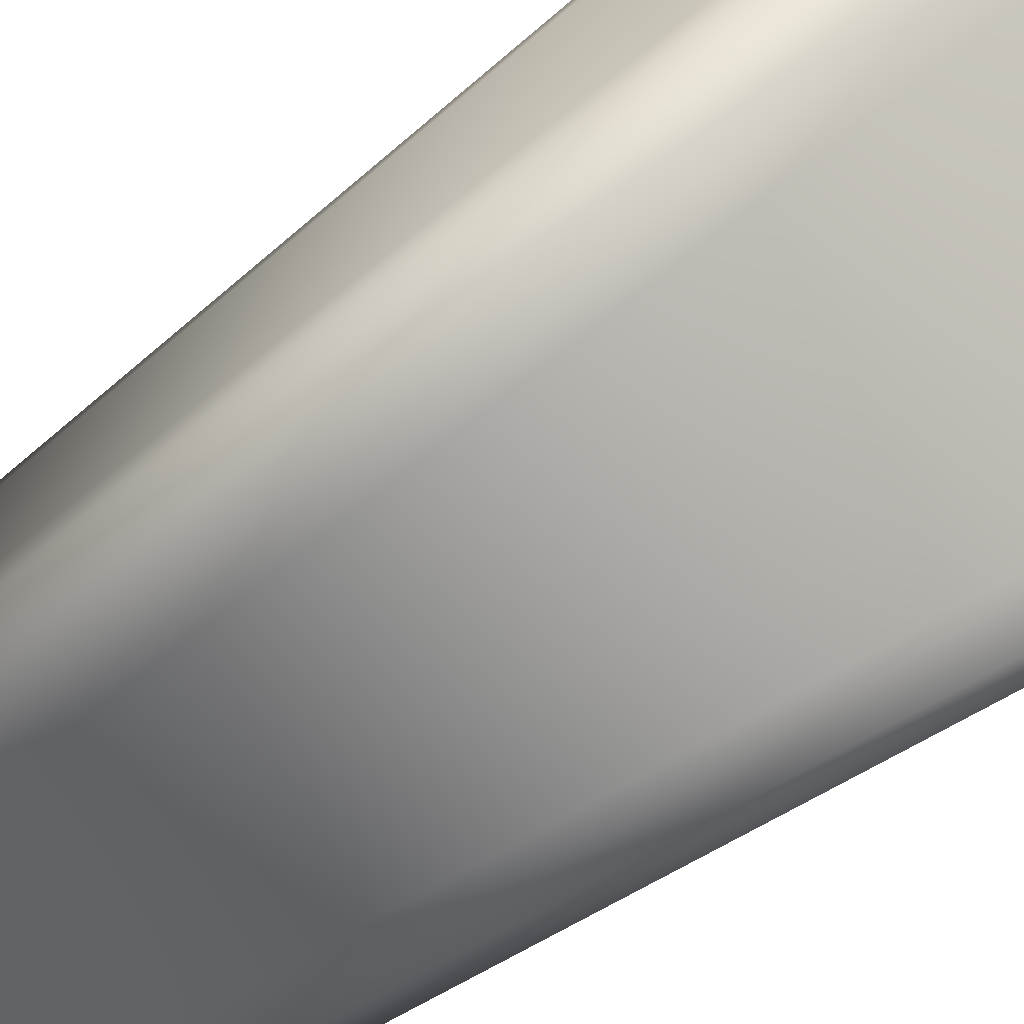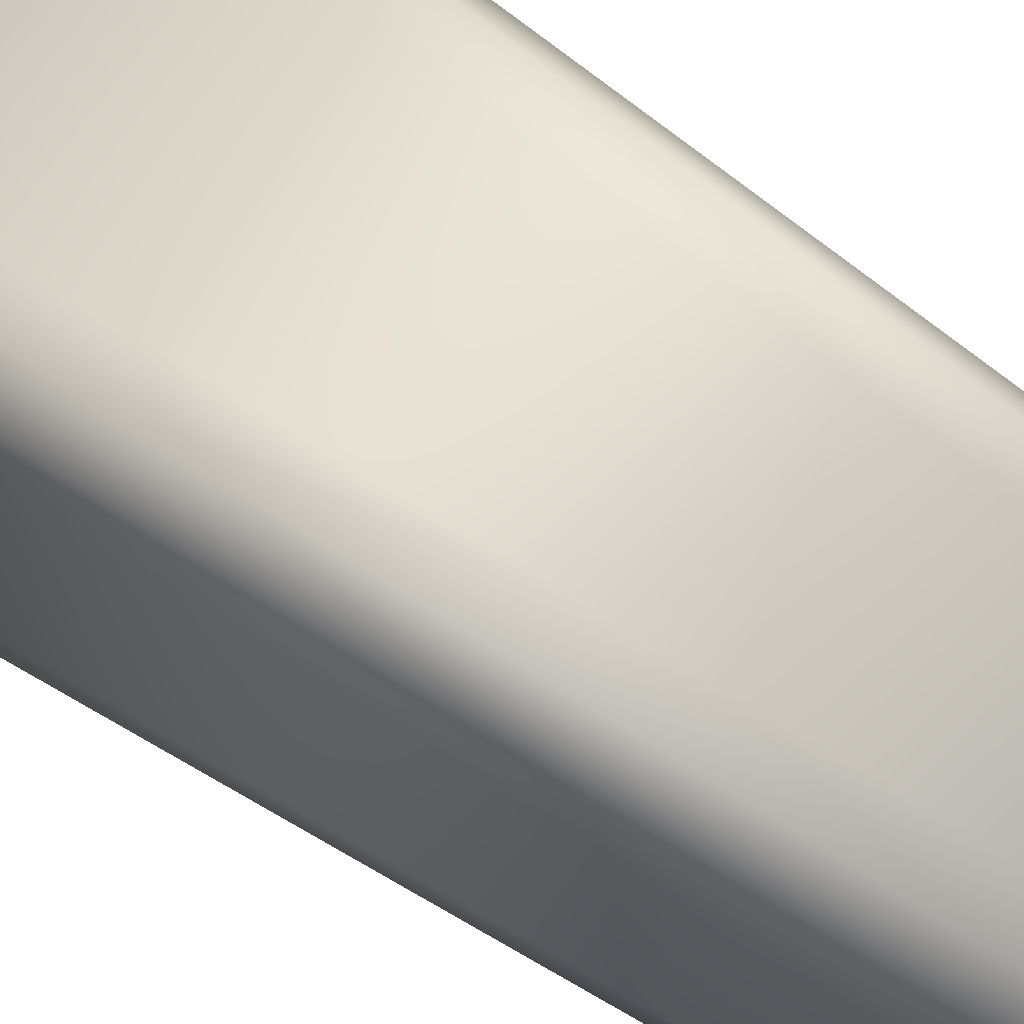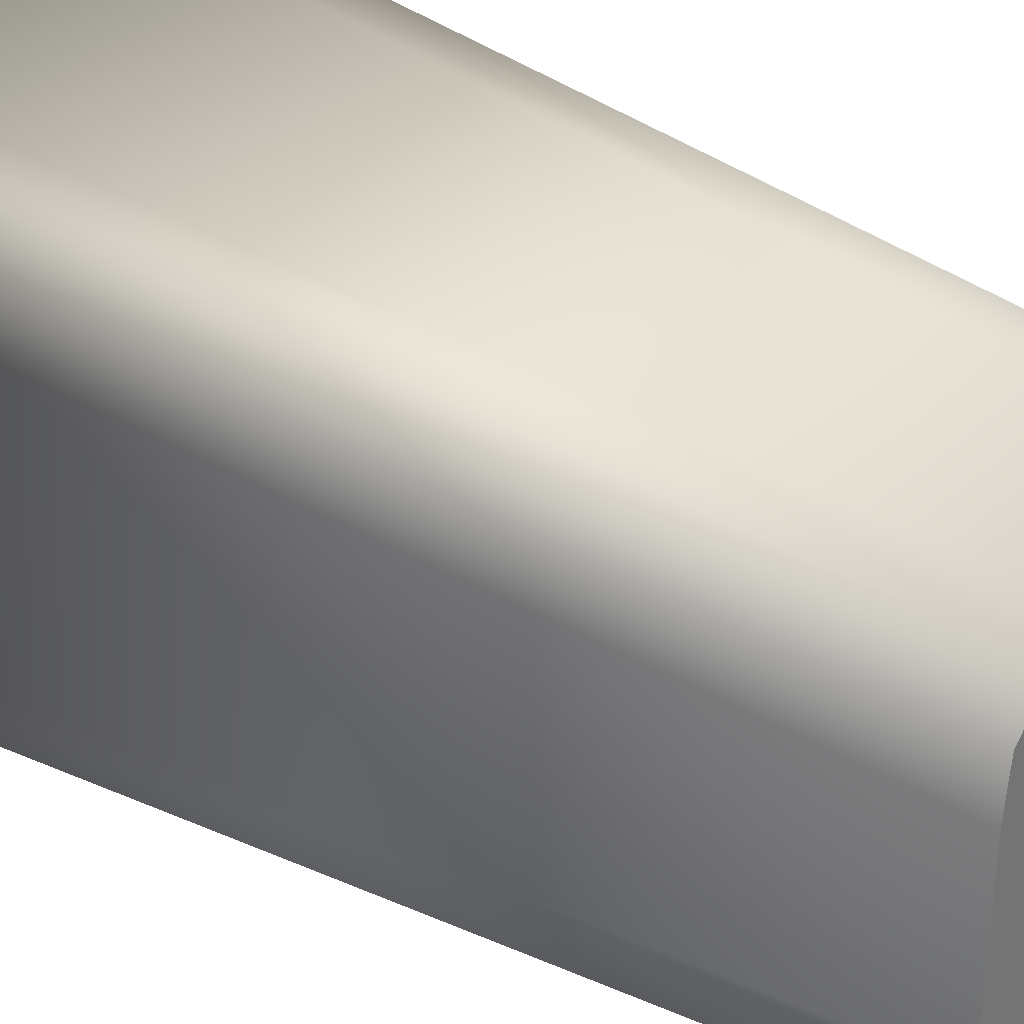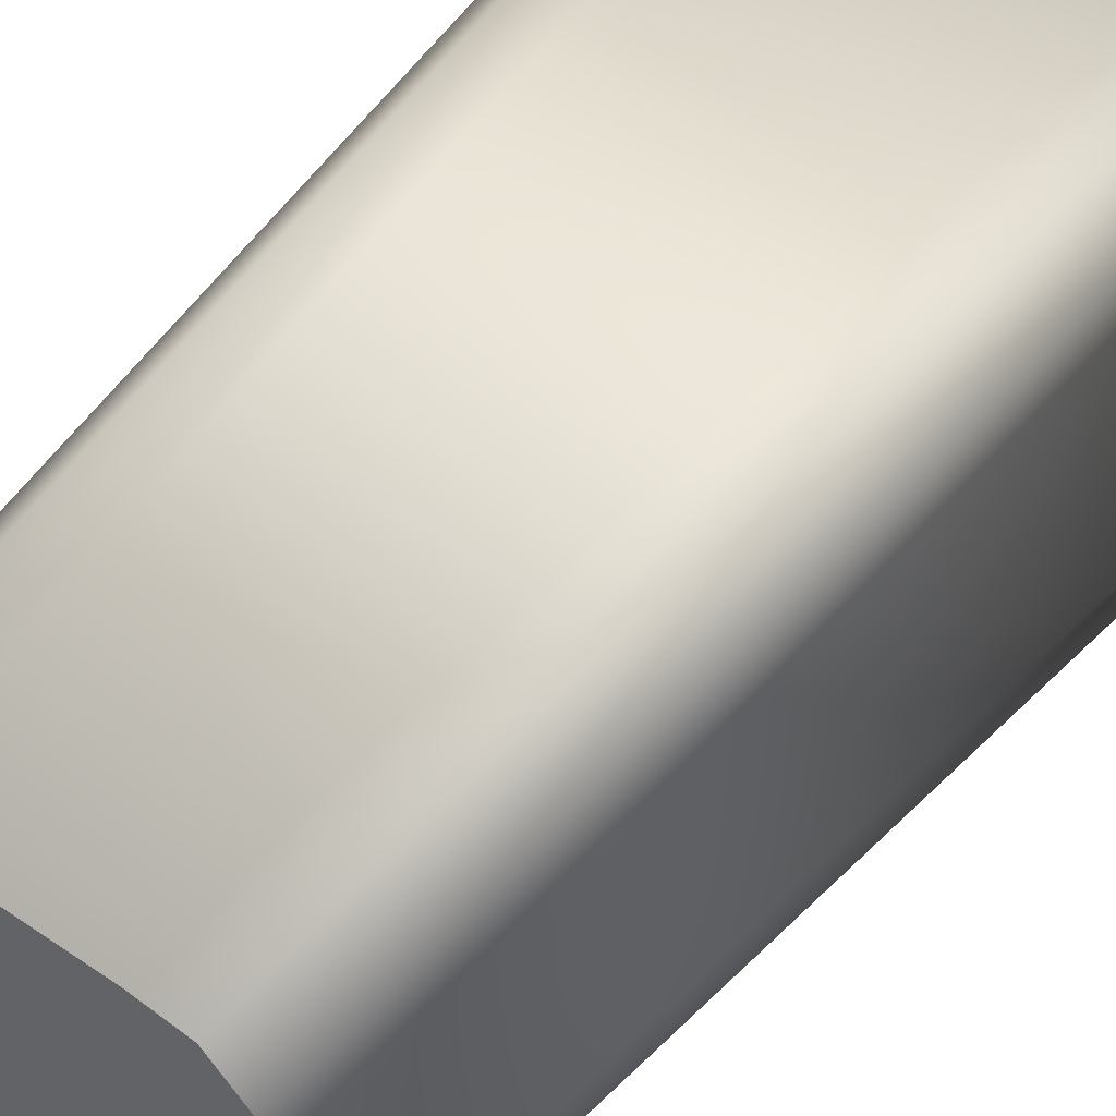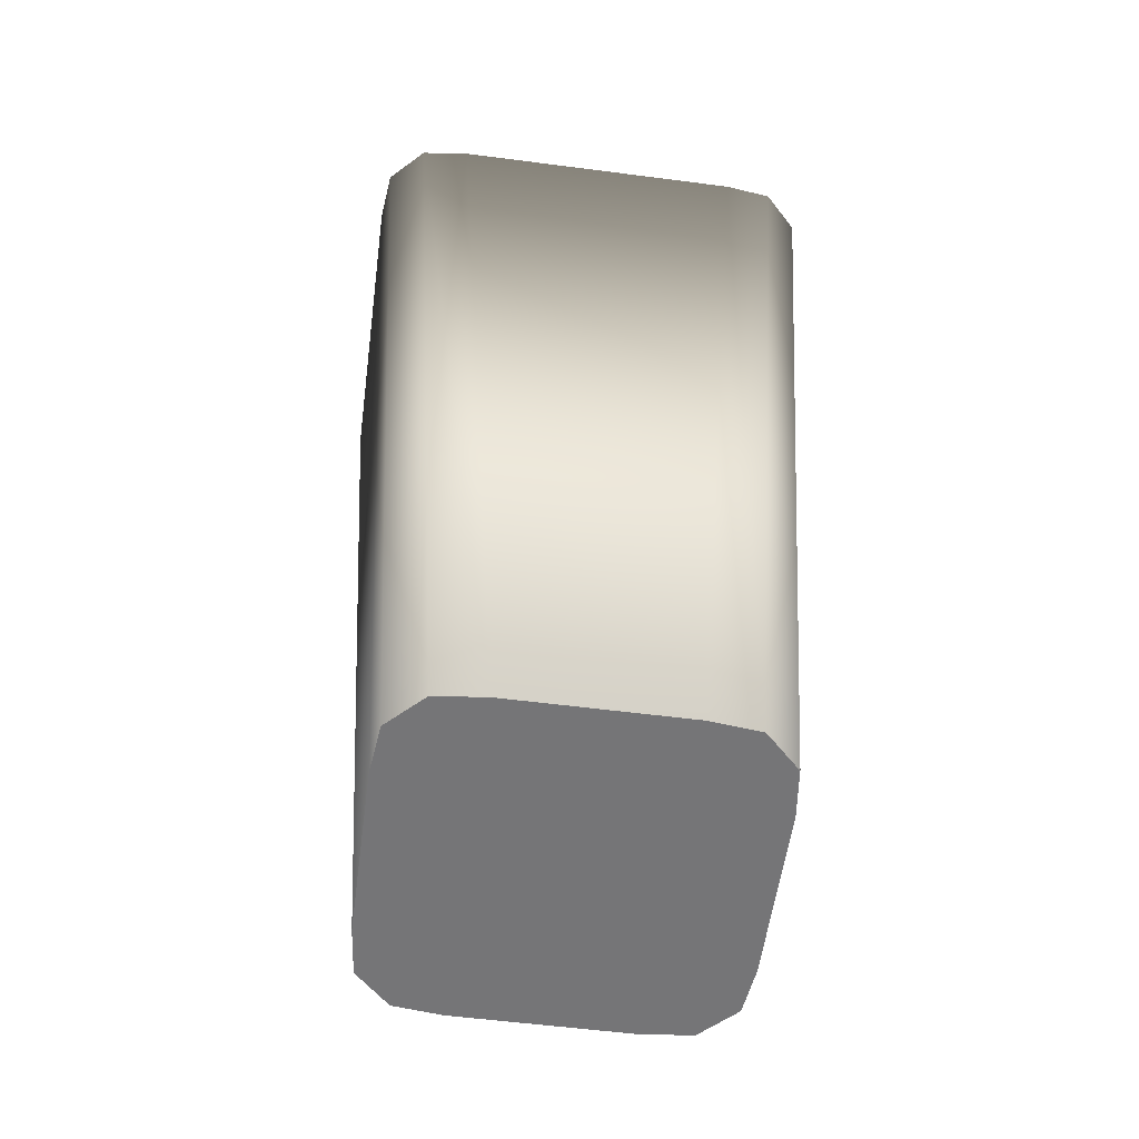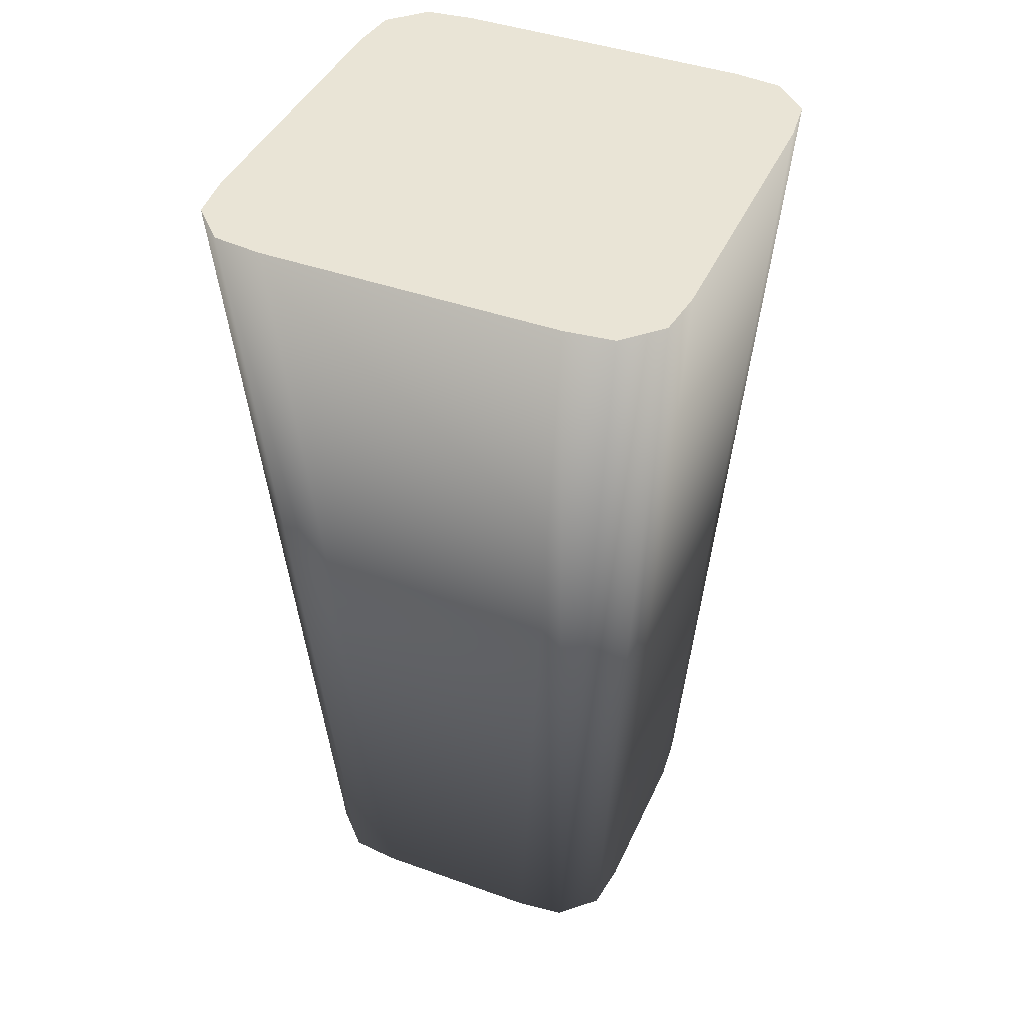
<metadata>
{"format":"obj","ext":"obj","renderer":"f3d","projection":"perspective","resolution":1024,"background":"white","views":[{"elev":-69.6,"azim":126.0,"up":"+Z"},{"elev":61.9,"azim":-53.8,"up":"+Z"},{"elev":34.1,"azim":-51.8,"up":"+Z"},{"elev":49.1,"azim":37.0,"up":"+Z"},{"elev":-56.6,"azim":-7.7,"up":"+Y"},{"elev":42.4,"azim":-66.8,"up":"+Y"}]}
</metadata>
<code>
o Soap_Dispenser_Base
v -0.01544 0 0.03122
v -0.03122 -0 0.01544
v -0.02409 0 0.03025
v -0.03025 -0 0.02409
v 0.03122 0 0.01544
v 0.01544 0 0.03122
v 0.03025 0 0.02409
v 0.02409 0 0.03025
v -0.03122 0 -0.01544
v -0.01544 0 -0.03122
v -0.03025 0 -0.02409
v -0.02409 0 -0.03025
v 0.01544 0 -0.03122
v 0.03122 -0 -0.01544
v 0.02409 0 -0.03025
v 0.03025 -0 -0.02409
v -0.02644 0.1653 -0.04223
v -0.04223 0.1653 -0.02644
v -0.03509 0.1653 -0.04125
v -0.04125 0.1653 -0.03509
v -0.04223 0.1653 0.02644
v -0.02644 0.1653 0.04223
v -0.04125 0.1653 0.03509
v -0.03509 0.1653 0.04125
v 0.02644 0.1653 0.04223
v 0.04223 0.1653 0.02644
v 0.03509 0.1653 0.04125
v 0.04125 0.1653 0.03509
v 0.04223 0.1653 -0.02644
v 0.02644 0.1653 -0.04223
v 0.04125 0.1653 -0.03509
v 0.03509 0.1653 -0.04125
f 1 6 25 22
f 13 10 17 30
f 1 3 4 2 9 11 12 10 13 15 16 14 5 7 8 6
f 21 23 24 22 25 27 28 26 29 31 32 30 17 19 20 18
f 5 14 29 26
f 13 30 32 15
f 15 32 31 16
f 16 31 29 14
f 25 6 8 27
f 27 8 7 28
f 28 7 5 26
f 1 22 24 3
f 3 24 23 4
f 4 23 21 2
f 17 10 12 19
f 19 12 11 20
f 20 11 9 18
f 9 2 21 18

</code>
